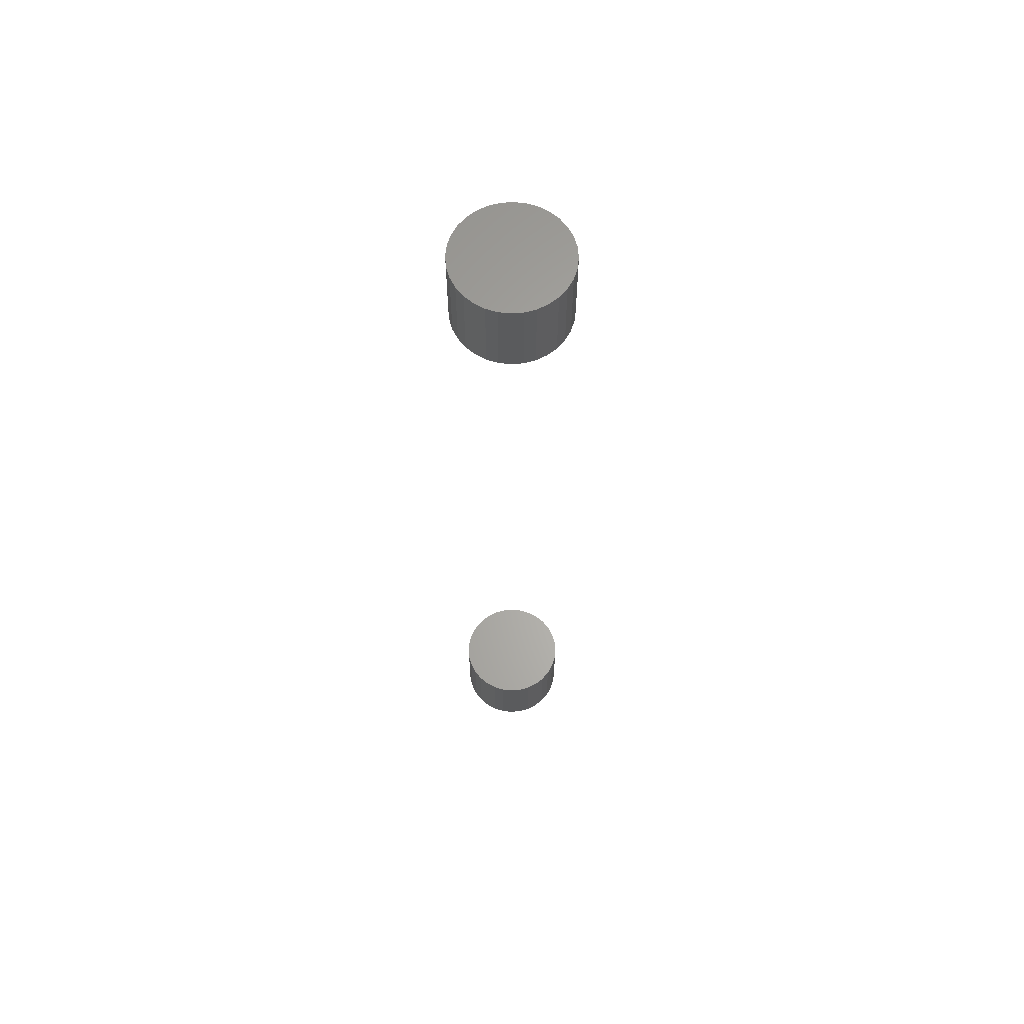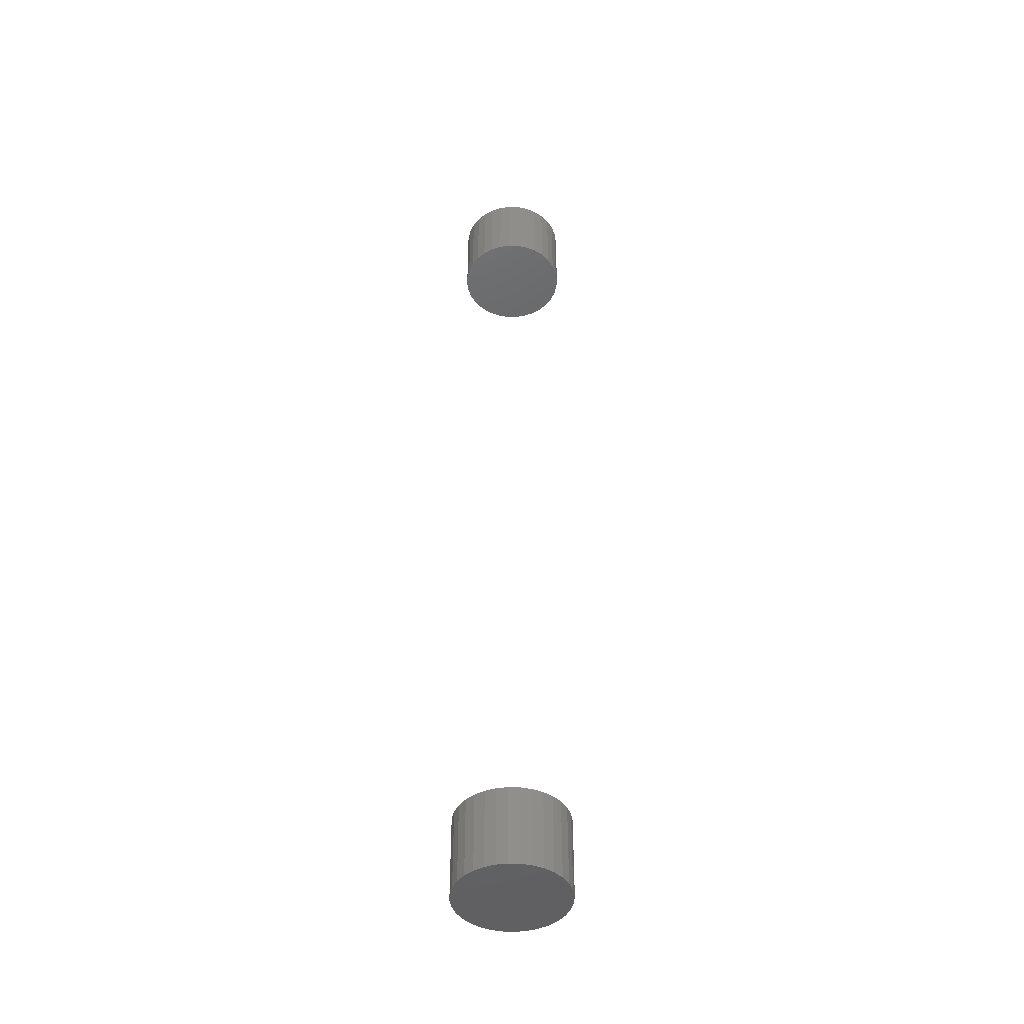
<metadata>
{"format":"stl","ext":"stl","renderer":"f3d","projection":"perspective","resolution":1024,"background":"white","views":[{"elev":63.8,"azim":-21.6,"up":"+Z"},{"elev":-44.6,"azim":161.0,"up":"+Z"}]}
</metadata>
<code>
# stl→obj: 128 verts, 248 faces
v -0.04688 5.317e-18 0.6875
v -0.04688 5.317e-18 0.75
v -0.04604 0.008471 0.6875
v -0.04604 0.008471 0.75
v -0.04357 0.01662 0.6875
v -0.04357 0.01662 0.75
v -0.03956 0.02412 0.6875
v -0.03956 0.02412 0.75
v -0.03416 0.0307 0.6875
v -0.03416 0.0307 0.75
v -0.02758 0.0361 0.6875
v -0.02758 0.0361 0.75
v -0.02007 0.04012 0.6875
v -0.02007 0.04012 0.75
v -0.01192 0.04259 0.6875
v -0.01192 0.04259 0.75
v -0.003454 0.04342 0.6875
v -0.003454 0.04342 0.75
v 0.005017 0.04259 0.6875
v 0.005017 0.04259 0.75
v 0.01316 0.04012 0.6875
v 0.01316 0.04012 0.75
v 0.02067 0.0361 0.6875
v 0.02067 0.0361 0.75
v 0.02725 0.0307 0.6875
v 0.02725 0.0307 0.75
v 0.03265 0.02412 0.6875
v 0.03265 0.02412 0.75
v 0.03666 0.01662 0.6875
v 0.03666 0.01662 0.75
v 0.03913 0.008471 0.6875
v 0.03913 0.008471 0.75
v 0.03997 -1.063e-17 0.6875
v 0.03997 0 0.75
v -0.04688 5.317e-18 0
v -0.04688 5.317e-18 0.0625
v -0.04604 0.008471 0
v -0.04604 0.008471 0.0625
v -0.04357 0.01662 0
v -0.04357 0.01662 0.0625
v -0.03956 0.02412 0
v -0.03956 0.02412 0.0625
v -0.03416 0.0307 0
v -0.03416 0.0307 0.0625
v -0.02758 0.0361 0
v -0.02758 0.0361 0.0625
v -0.02007 0.04012 0
v -0.02007 0.04012 0.0625
v -0.01192 0.04259 0
v -0.01192 0.04259 0.0625
v -0.003454 0.04342 0
v -0.003454 0.04342 0.0625
v 0.005017 0.04259 0
v 0.005017 0.04259 0.0625
v 0.01316 0.04012 0
v 0.01316 0.04012 0.0625
v 0.02067 0.0361 0
v 0.02067 0.0361 0.0625
v 0.02725 0.0307 0
v 0.02725 0.0307 0.0625
v 0.03265 0.02412 0
v 0.03265 0.02412 0.0625
v 0.03666 0.01662 0
v 0.03666 0.01662 0.0625
v 0.03913 0.008471 0
v 0.03913 0.008471 0.0625
v 0.03997 0 0
v 0.03997 0 0.0625
v 0.03913 -0.008471 0.6875
v 0.03913 -0.008471 0.75
v 0.03666 -0.01662 0.6875
v 0.03666 -0.01662 0.75
v 0.03265 -0.02412 0.6875
v 0.03265 -0.02412 0.75
v 0.02725 -0.0307 0.6875
v 0.02725 -0.0307 0.75
v 0.02067 -0.0361 0.6875
v 0.02067 -0.0361 0.75
v 0.01316 -0.04012 0.6875
v 0.01316 -0.04012 0.75
v 0.005017 -0.04259 0.6875
v 0.005017 -0.04259 0.75
v -0.003454 -0.04342 0.6875
v -0.003454 -0.04342 0.75
v -0.01192 -0.04259 0.6875
v -0.01192 -0.04259 0.75
v -0.02007 -0.04012 0.6875
v -0.02007 -0.04012 0.75
v -0.02758 -0.0361 0.6875
v -0.02758 -0.0361 0.75
v -0.03416 -0.0307 0.6875
v -0.03416 -0.0307 0.75
v -0.03956 -0.02412 0.6875
v -0.03956 -0.02412 0.75
v -0.04357 -0.01662 0.6875
v -0.04357 -0.01662 0.75
v -0.04604 -0.008471 0.6875
v -0.04604 -0.008471 0.75
v 0.03913 -0.008471 0
v 0.03913 -0.008471 0.0625
v 0.03666 -0.01662 0
v 0.03666 -0.01662 0.0625
v 0.03265 -0.02412 0
v 0.03265 -0.02412 0.0625
v 0.02725 -0.0307 0
v 0.02725 -0.0307 0.0625
v 0.02067 -0.0361 0
v 0.02067 -0.0361 0.0625
v 0.01316 -0.04012 0
v 0.01316 -0.04012 0.0625
v 0.005017 -0.04259 0
v 0.005017 -0.04259 0.0625
v -0.003454 -0.04342 0
v -0.003454 -0.04342 0.0625
v -0.01192 -0.04259 0
v -0.01192 -0.04259 0.0625
v -0.02007 -0.04012 0
v -0.02007 -0.04012 0.0625
v -0.02758 -0.0361 0
v -0.02758 -0.0361 0.0625
v -0.03416 -0.0307 0
v -0.03416 -0.0307 0.0625
v -0.03956 -0.02412 0
v -0.03956 -0.02412 0.0625
v -0.04357 -0.01662 0
v -0.04357 -0.01662 0.0625
v -0.04604 -0.008471 0
v -0.04604 -0.008471 0.0625
f 1 2 3
f 3 2 4
f 3 4 5
f 5 4 6
f 5 6 7
f 7 6 8
f 7 8 9
f 9 8 10
f 9 10 11
f 11 10 12
f 11 12 13
f 13 12 14
f 13 14 15
f 15 14 16
f 15 16 17
f 17 16 18
f 17 18 19
f 19 18 20
f 19 20 21
f 21 20 22
f 21 22 23
f 23 22 24
f 23 24 25
f 25 24 26
f 25 26 27
f 27 26 28
f 27 28 29
f 29 28 30
f 29 30 31
f 31 30 32
f 31 32 33
f 33 32 34
f 35 36 37
f 37 36 38
f 37 38 39
f 39 38 40
f 39 40 41
f 41 40 42
f 41 42 43
f 43 42 44
f 43 44 45
f 45 44 46
f 45 46 47
f 47 46 48
f 47 48 49
f 49 48 50
f 49 50 51
f 51 50 52
f 51 52 53
f 53 52 54
f 53 54 55
f 55 54 56
f 55 56 57
f 57 56 58
f 57 58 59
f 59 58 60
f 59 60 61
f 61 60 62
f 61 62 63
f 63 62 64
f 63 64 65
f 65 64 66
f 65 66 67
f 67 66 68
f 33 34 69
f 69 34 70
f 69 70 71
f 71 70 72
f 71 72 73
f 73 72 74
f 73 74 75
f 75 74 76
f 75 76 77
f 77 76 78
f 77 78 79
f 79 78 80
f 79 80 81
f 81 80 82
f 81 82 83
f 83 82 84
f 83 84 85
f 85 84 86
f 85 86 87
f 87 86 88
f 87 88 89
f 89 88 90
f 89 90 91
f 91 90 92
f 91 92 93
f 93 92 94
f 93 94 95
f 95 94 96
f 95 96 97
f 97 96 98
f 97 98 1
f 1 98 2
f 67 68 99
f 99 68 100
f 99 100 101
f 101 100 102
f 101 102 103
f 103 102 104
f 103 104 105
f 105 104 106
f 105 106 107
f 107 106 108
f 107 108 109
f 109 108 110
f 109 110 111
f 111 110 112
f 111 112 113
f 113 112 114
f 113 114 115
f 115 114 116
f 115 116 117
f 117 116 118
f 117 118 119
f 119 118 120
f 119 120 121
f 121 120 122
f 121 122 123
f 123 122 124
f 123 124 125
f 125 124 126
f 125 126 127
f 127 126 128
f 127 128 35
f 35 128 36
f 52 50 48
f 54 52 48
f 54 48 56
f 56 48 46
f 56 46 58
f 58 46 44
f 58 44 60
f 60 44 42
f 60 42 62
f 62 42 40
f 62 40 64
f 64 40 38
f 64 38 66
f 100 126 102
f 102 126 124
f 102 124 104
f 104 124 122
f 104 122 106
f 106 122 120
f 106 120 108
f 108 120 118
f 108 118 110
f 110 118 116
f 110 116 114
f 110 114 112
f 66 38 68
f 68 38 36
f 68 36 100
f 100 36 128
f 100 128 126
f 13 15 17
f 13 17 19
f 21 13 19
f 11 13 21
f 23 11 21
f 9 11 23
f 25 9 23
f 7 9 25
f 27 7 25
f 5 7 27
f 29 5 27
f 3 5 29
f 31 3 29
f 71 95 69
f 93 95 71
f 73 93 71
f 91 93 73
f 75 91 73
f 89 91 75
f 77 89 75
f 87 89 77
f 79 87 77
f 85 87 79
f 83 85 79
f 81 83 79
f 95 97 69
f 69 97 1
f 69 1 33
f 33 1 3
f 33 3 31
f 18 16 14
f 20 18 14
f 20 14 22
f 22 14 12
f 22 12 24
f 24 12 10
f 24 10 26
f 26 10 8
f 26 8 28
f 28 8 6
f 28 6 30
f 30 6 4
f 30 4 32
f 70 96 72
f 72 96 94
f 72 94 74
f 74 94 92
f 74 92 76
f 76 92 90
f 76 90 78
f 78 90 88
f 78 88 80
f 80 88 86
f 80 86 84
f 80 84 82
f 32 4 34
f 34 4 2
f 34 2 70
f 70 2 98
f 70 98 96
f 47 49 51
f 47 51 53
f 55 47 53
f 45 47 55
f 57 45 55
f 43 45 57
f 59 43 57
f 41 43 59
f 61 41 59
f 39 41 61
f 63 39 61
f 37 39 63
f 65 37 63
f 101 125 99
f 123 125 101
f 103 123 101
f 121 123 103
f 105 121 103
f 119 121 105
f 107 119 105
f 117 119 107
f 109 117 107
f 115 117 109
f 113 115 109
f 111 113 109
f 125 127 99
f 99 127 35
f 99 35 67
f 67 35 37
f 67 37 65

</code>
